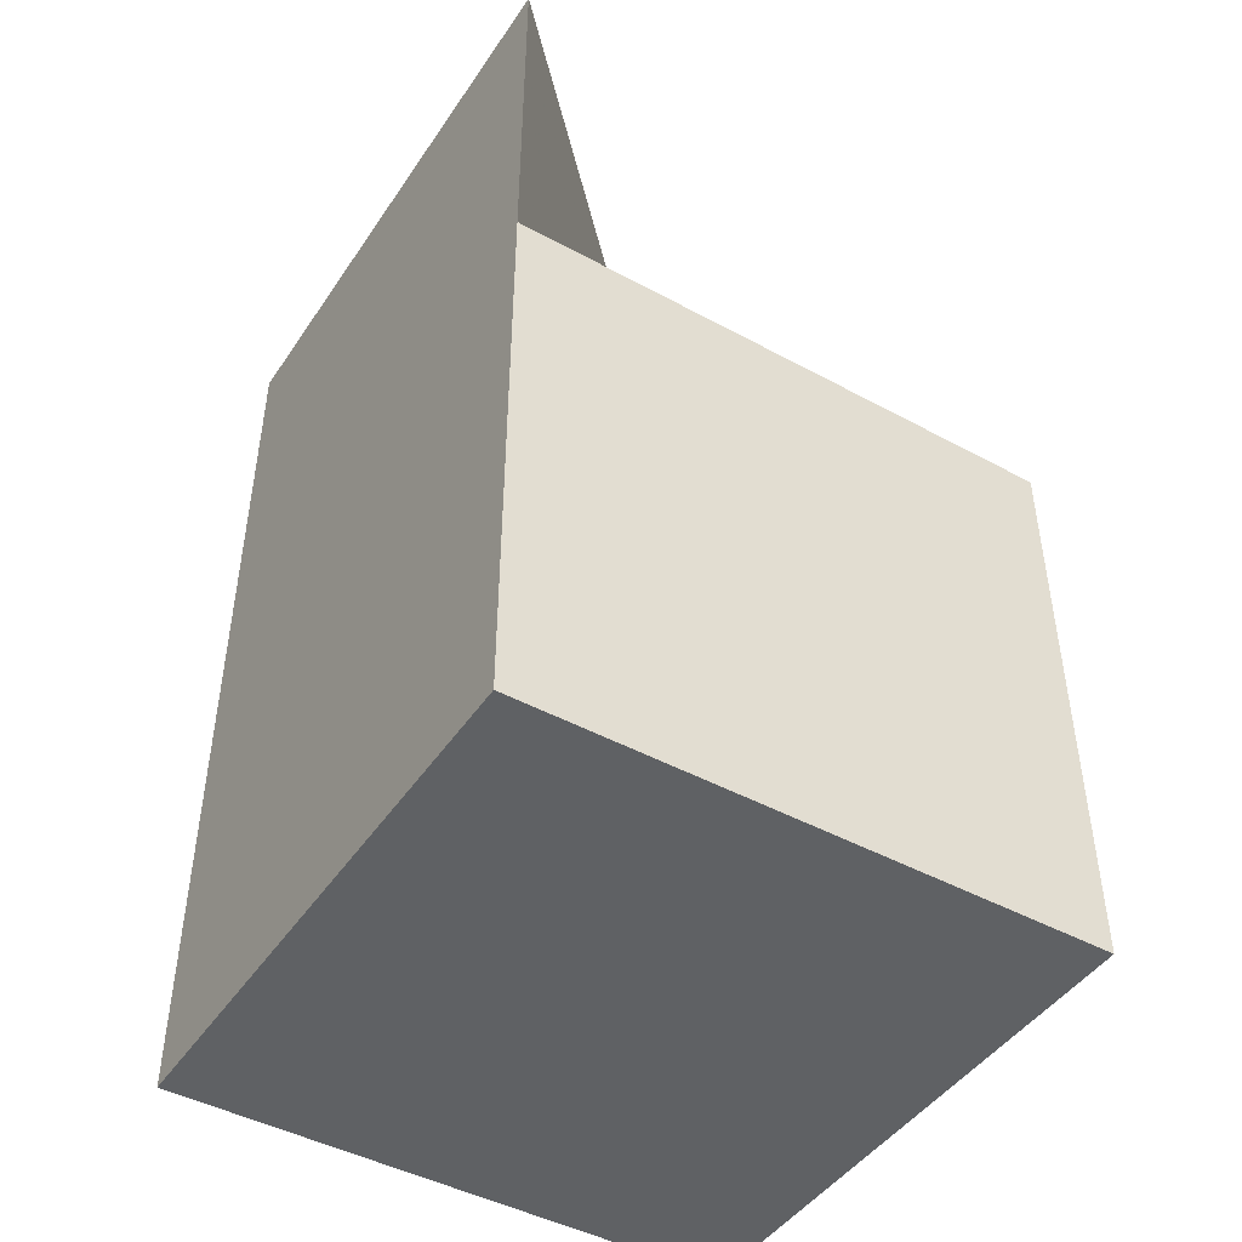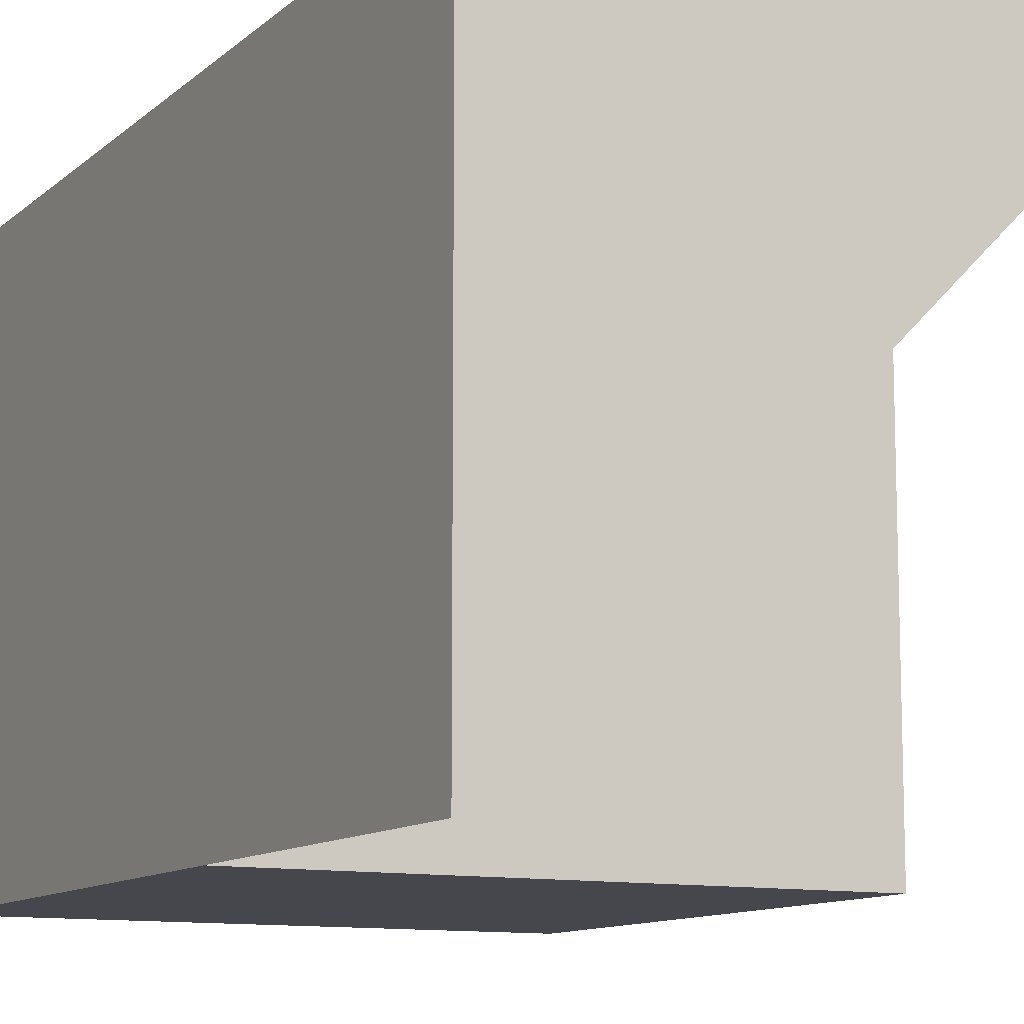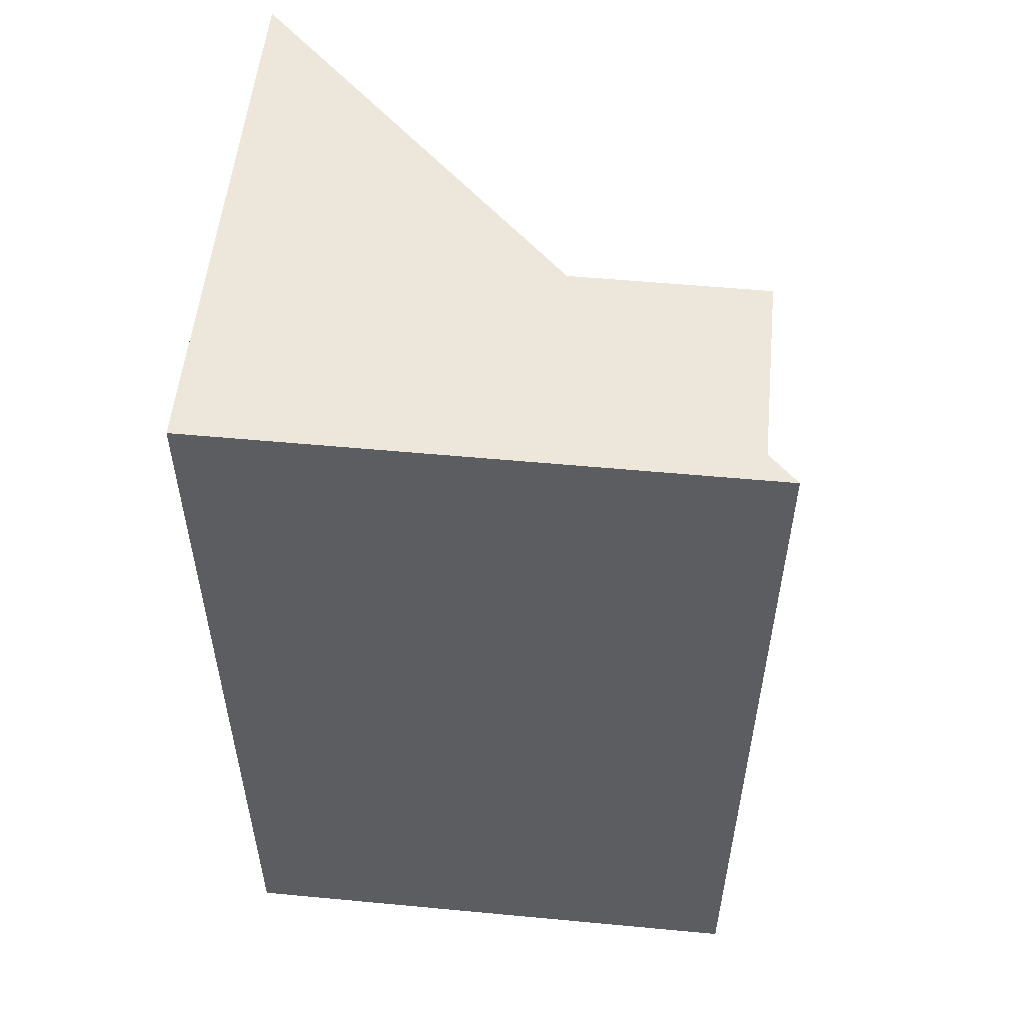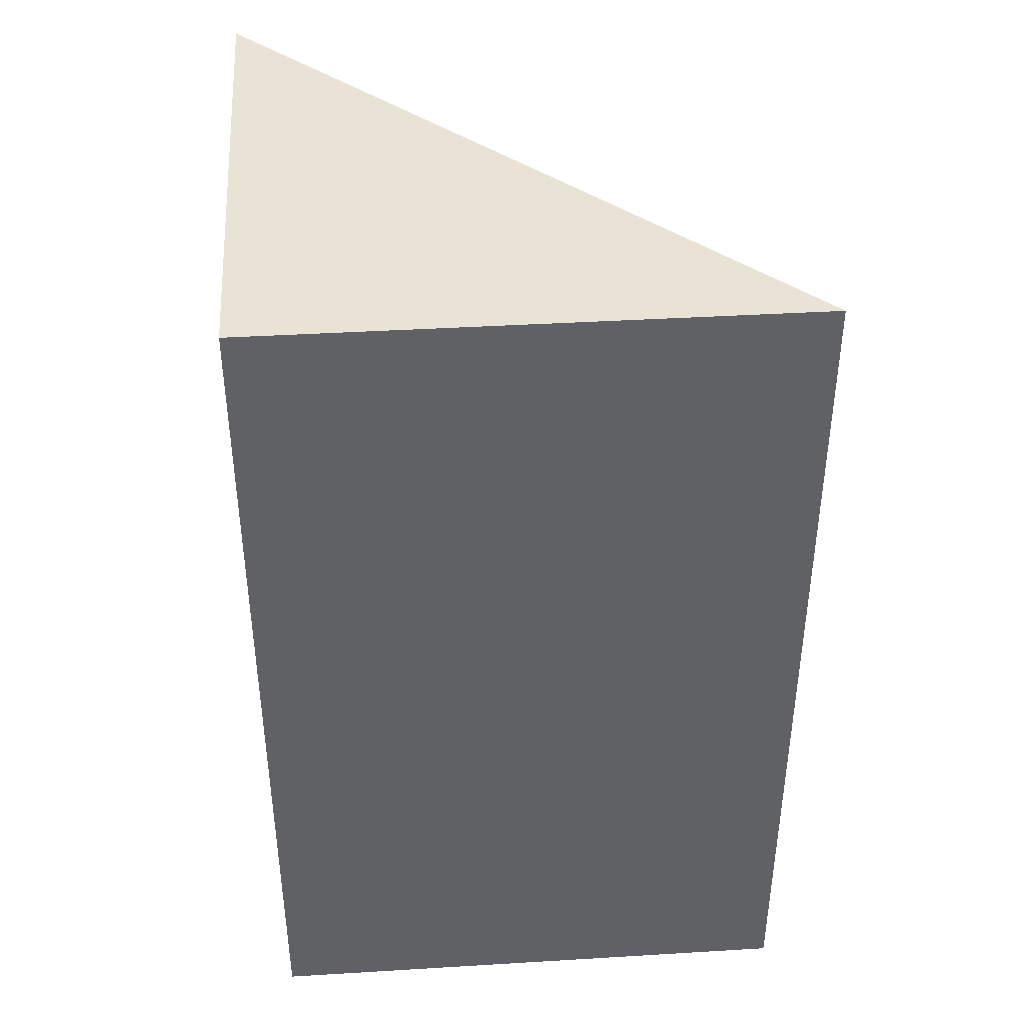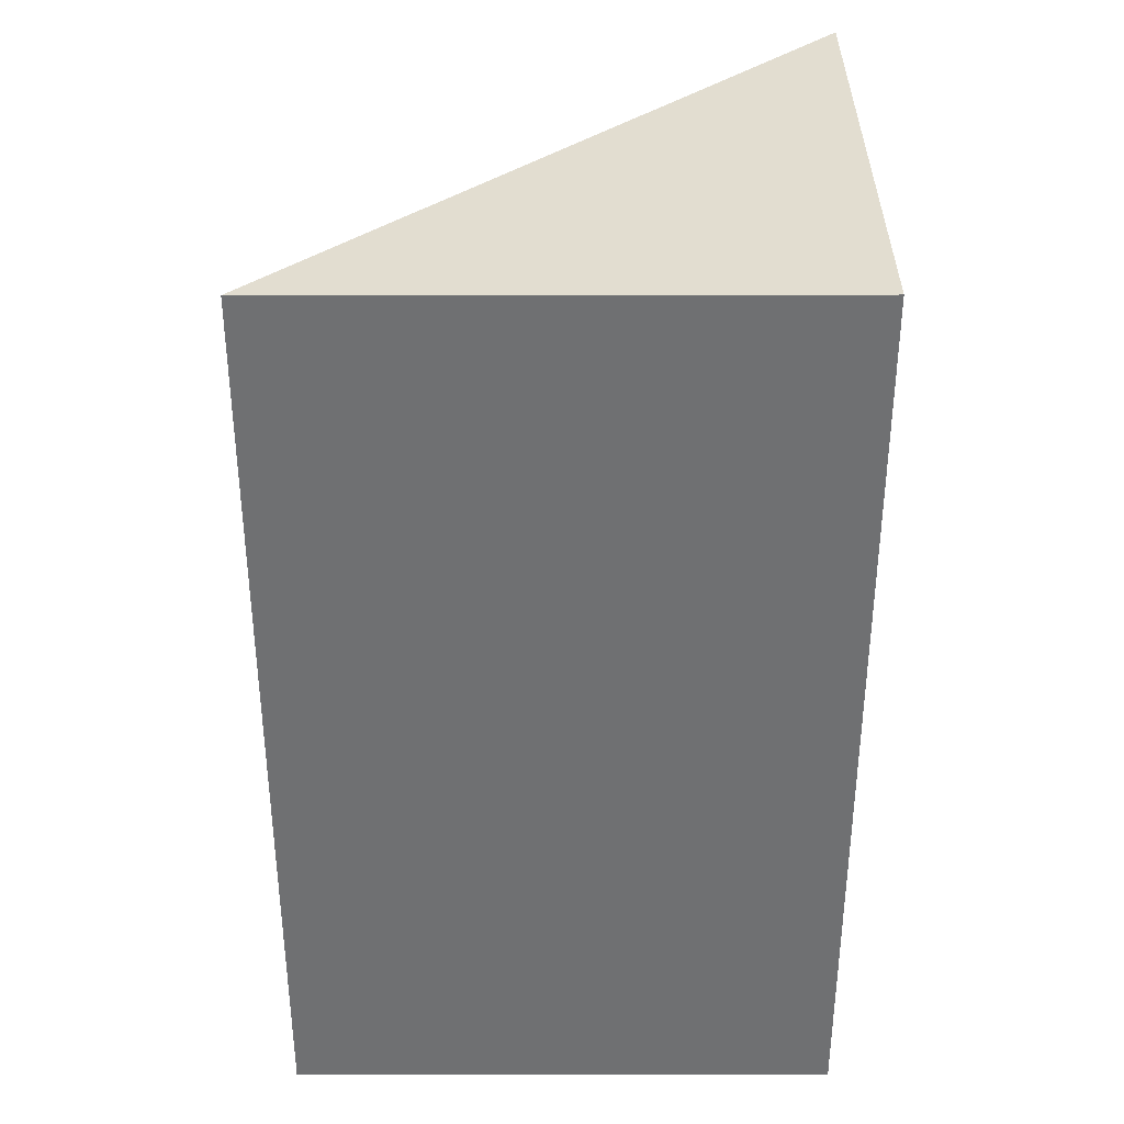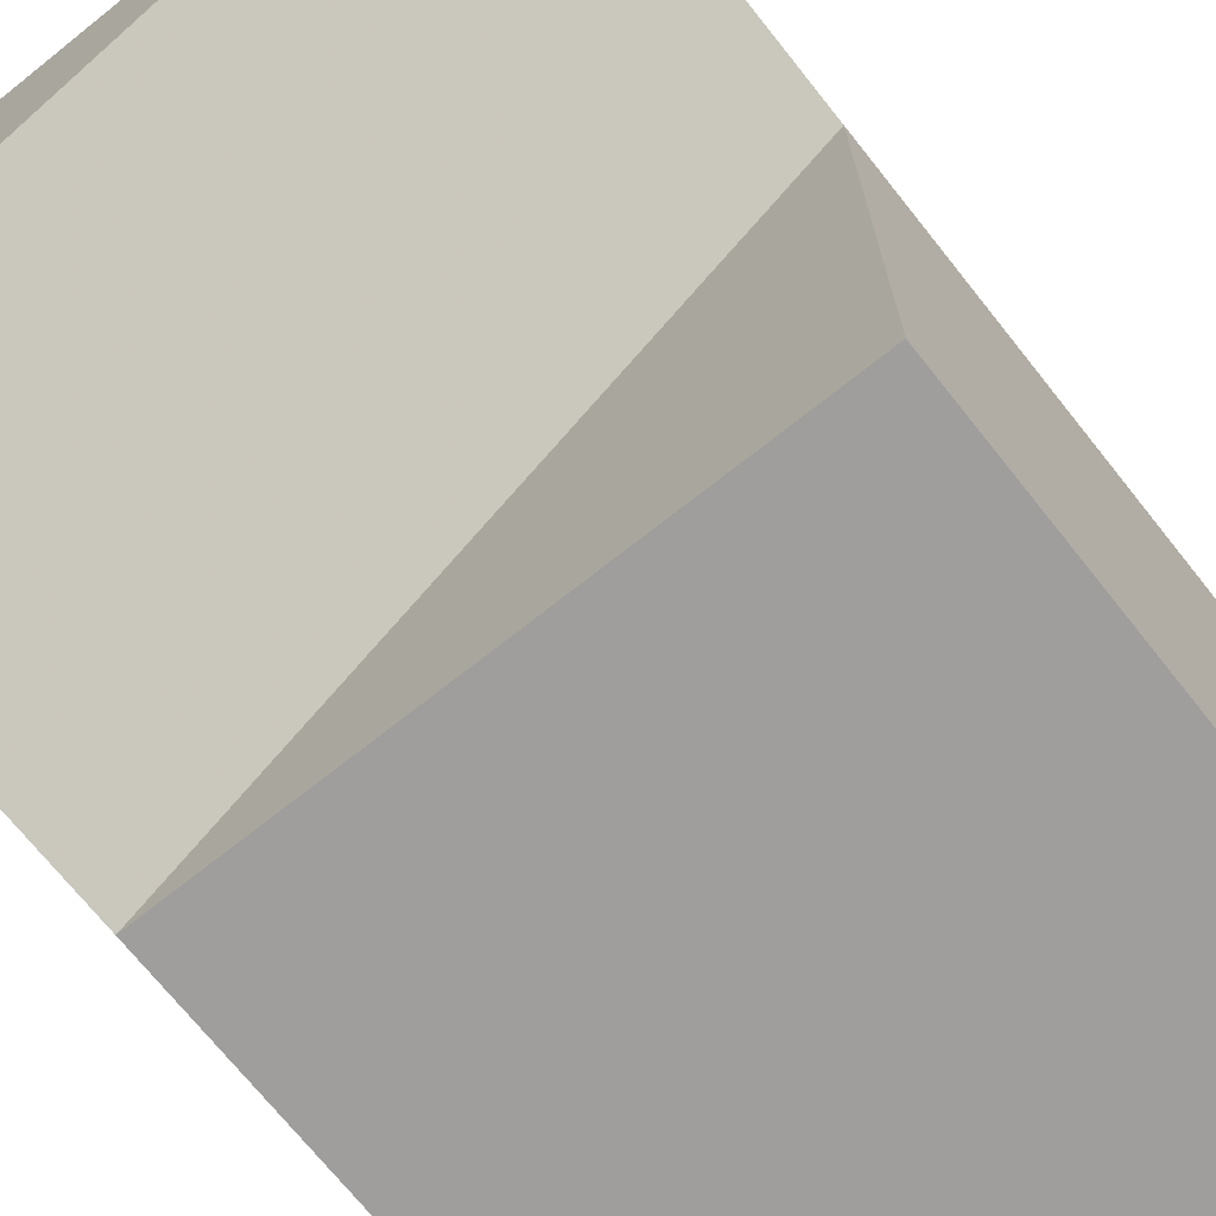
<metadata>
{"format":"obj","ext":"obj","renderer":"f3d","projection":"perspective","resolution":1024,"background":"white","views":[{"elev":-45.7,"azim":148.0,"up":"+Y"},{"elev":-11.0,"azim":152.5,"up":"+Z"},{"elev":54.0,"azim":95.7,"up":"+Y"},{"elev":41.0,"azim":85.8,"up":"+Y"},{"elev":35.1,"azim":-0.1,"up":"+Y"},{"elev":-71.0,"azim":-141.5,"up":"+Z"}]}
</metadata>
<code>
o Mesh_Cube.001
v 1 -1 -1
v 1 -1 1
v -1 -1 1
v -1 -1 -1
v 1 1 -1
v -1 1 -1
v -1 1 1
v 1 1 1
v 1 2.317 -1
v -1 2.317 1
v 1 2.317 1
f 1 2 3
f 5 6 7
f 1 5 2
f 2 8 3
f 3 7 6
f 5 1 4
f 4 1 3
f 9 11 8
f 5 8 2
f 8 7 3
f 4 3 6
f 6 5 4
f 11 9 10
f 7 8 11
f 5 7 10
f 5 9 8
f 10 7 11
f 9 5 10

</code>
